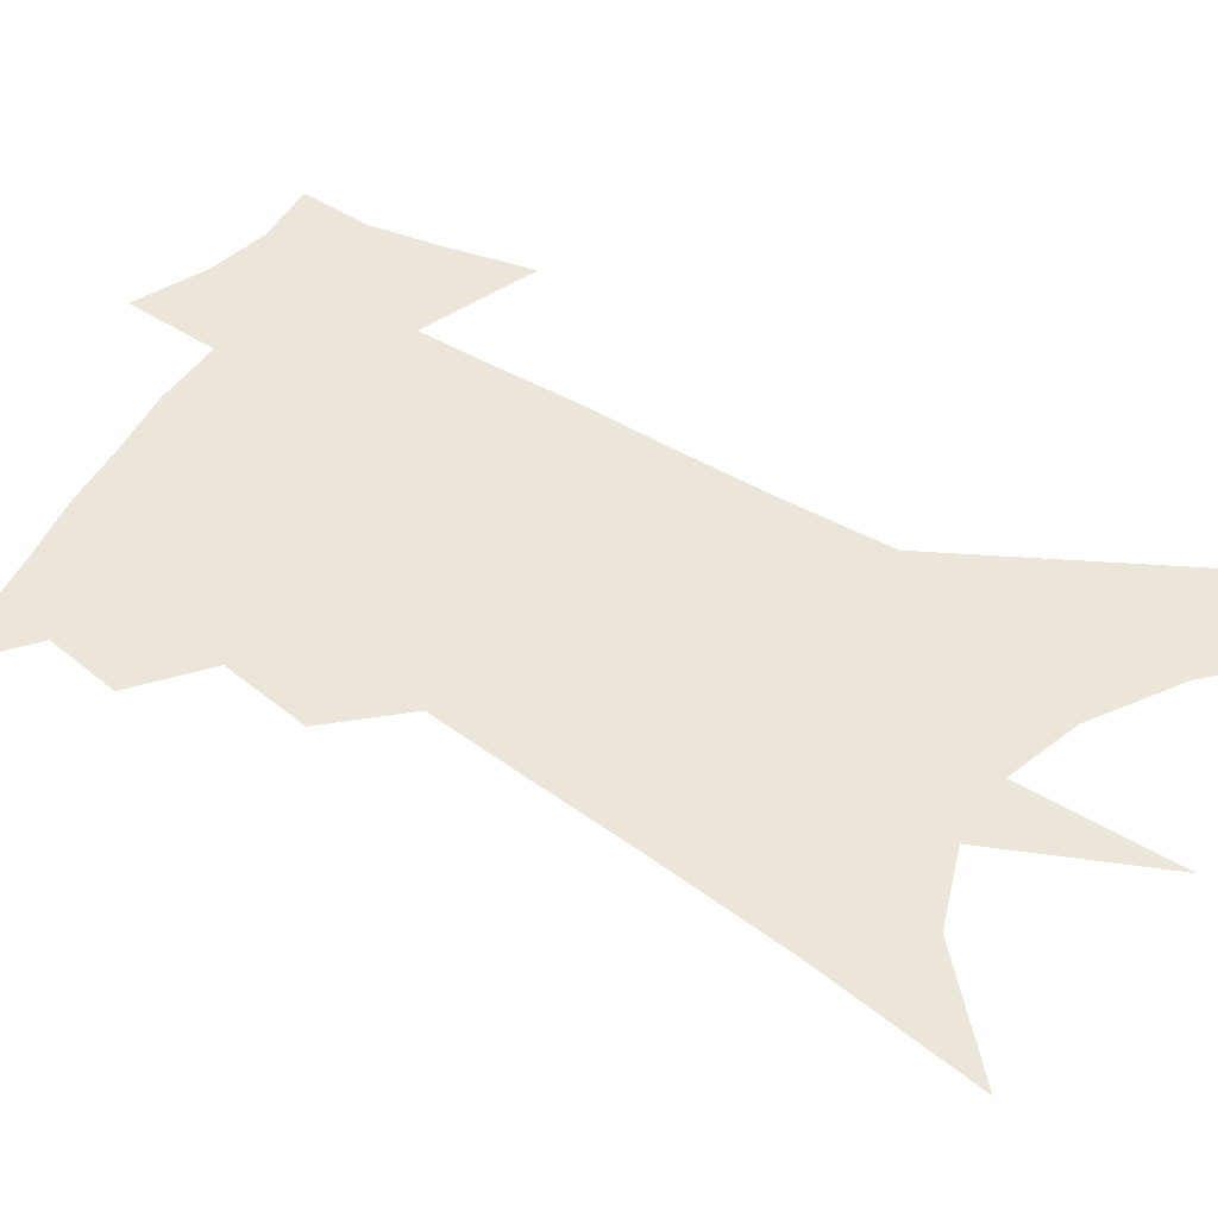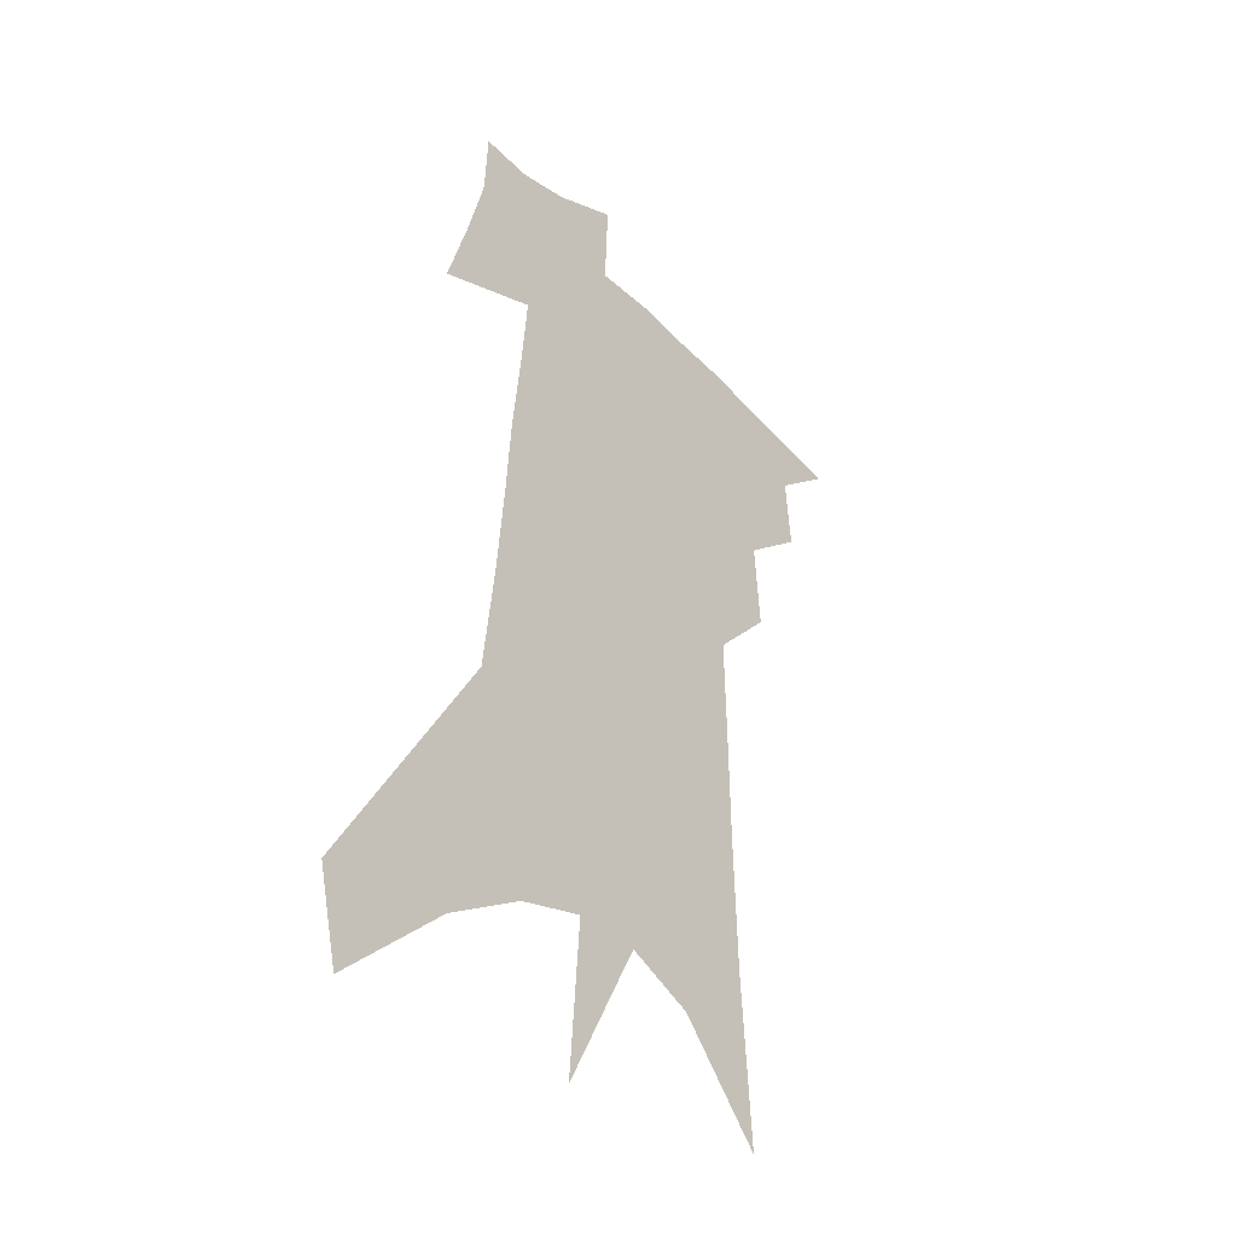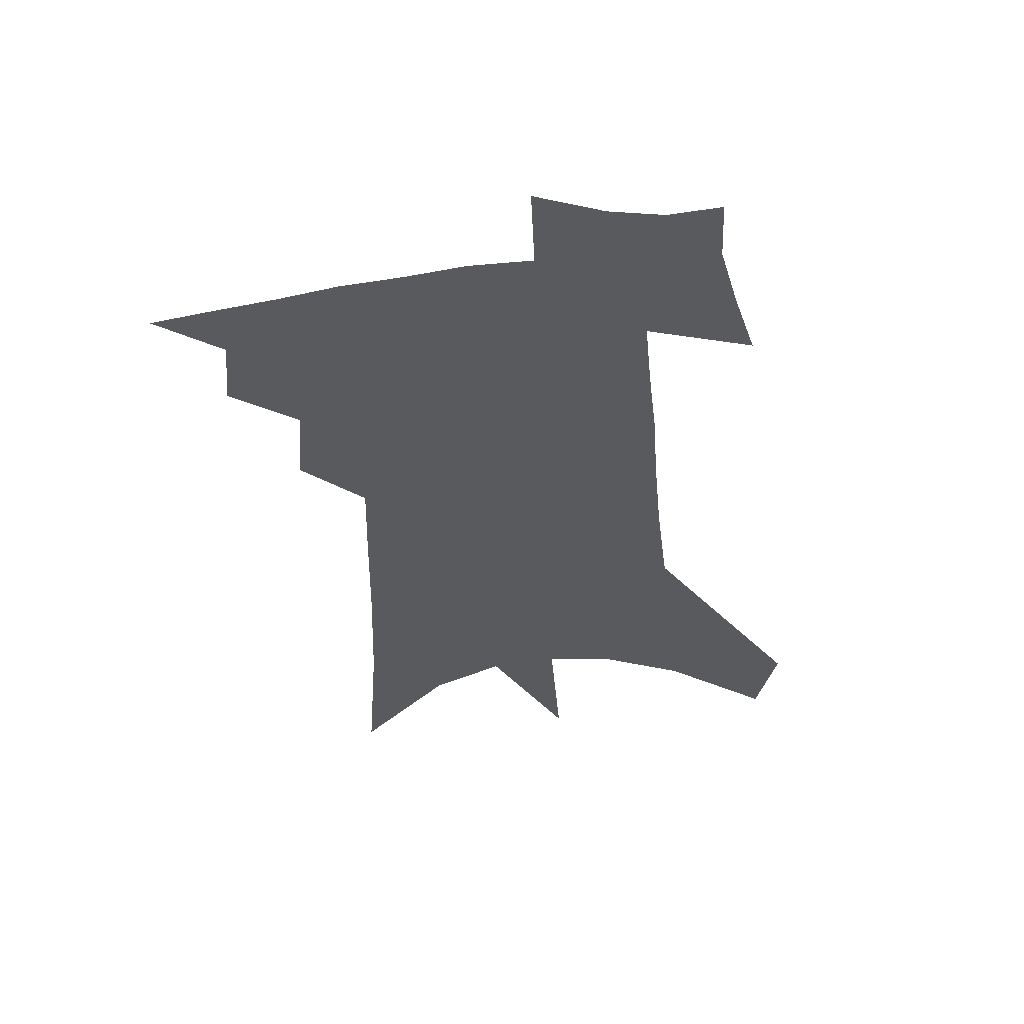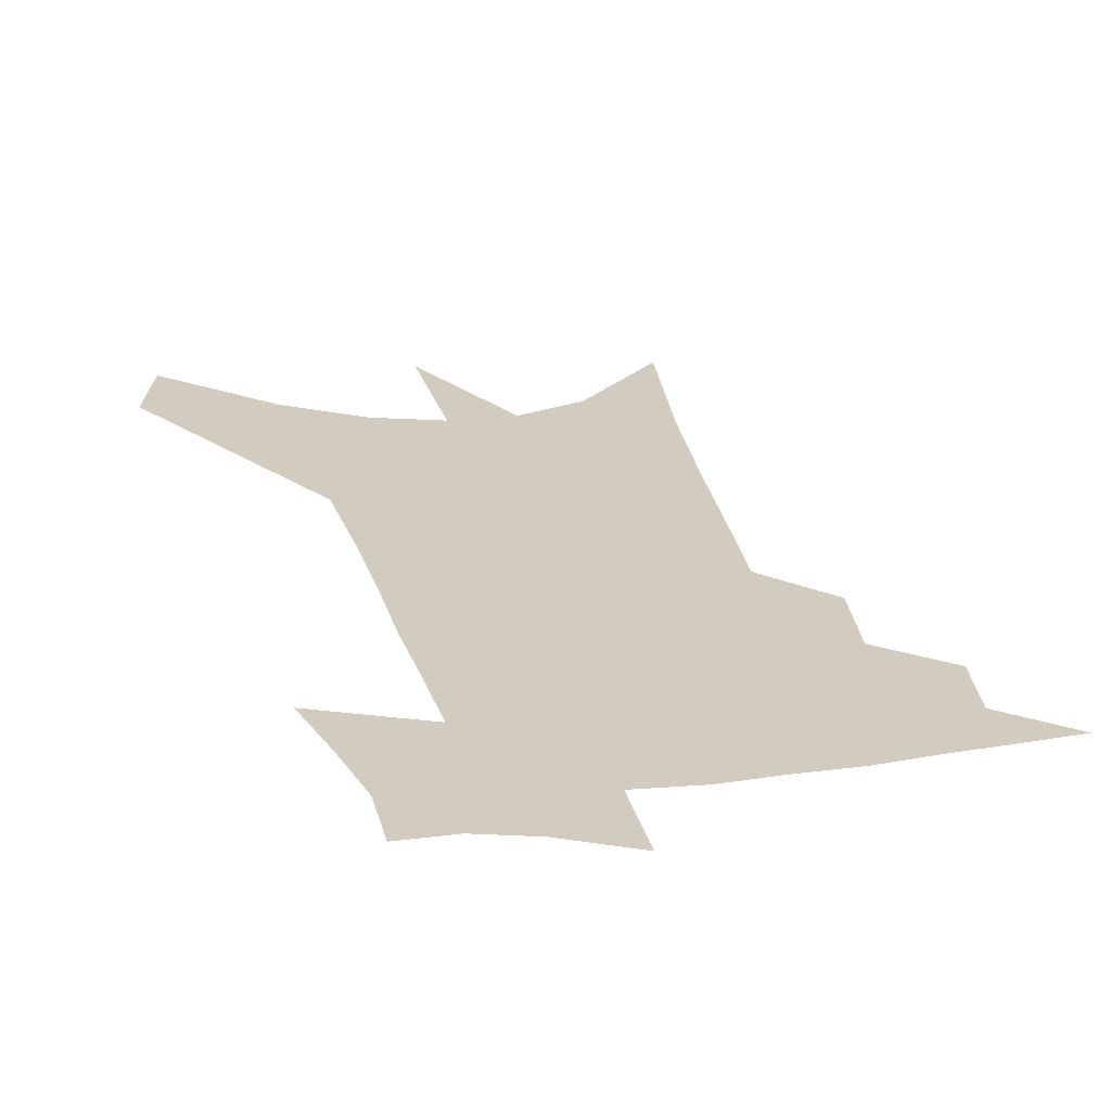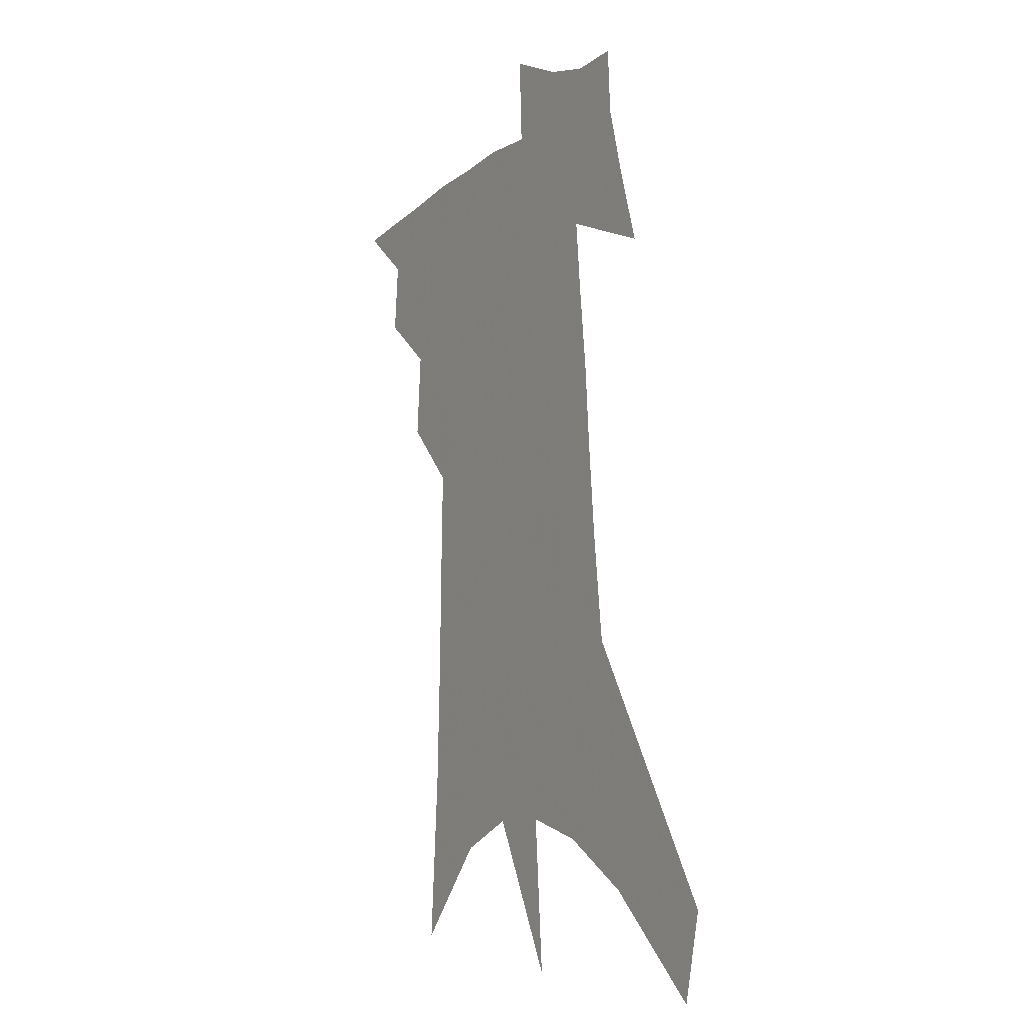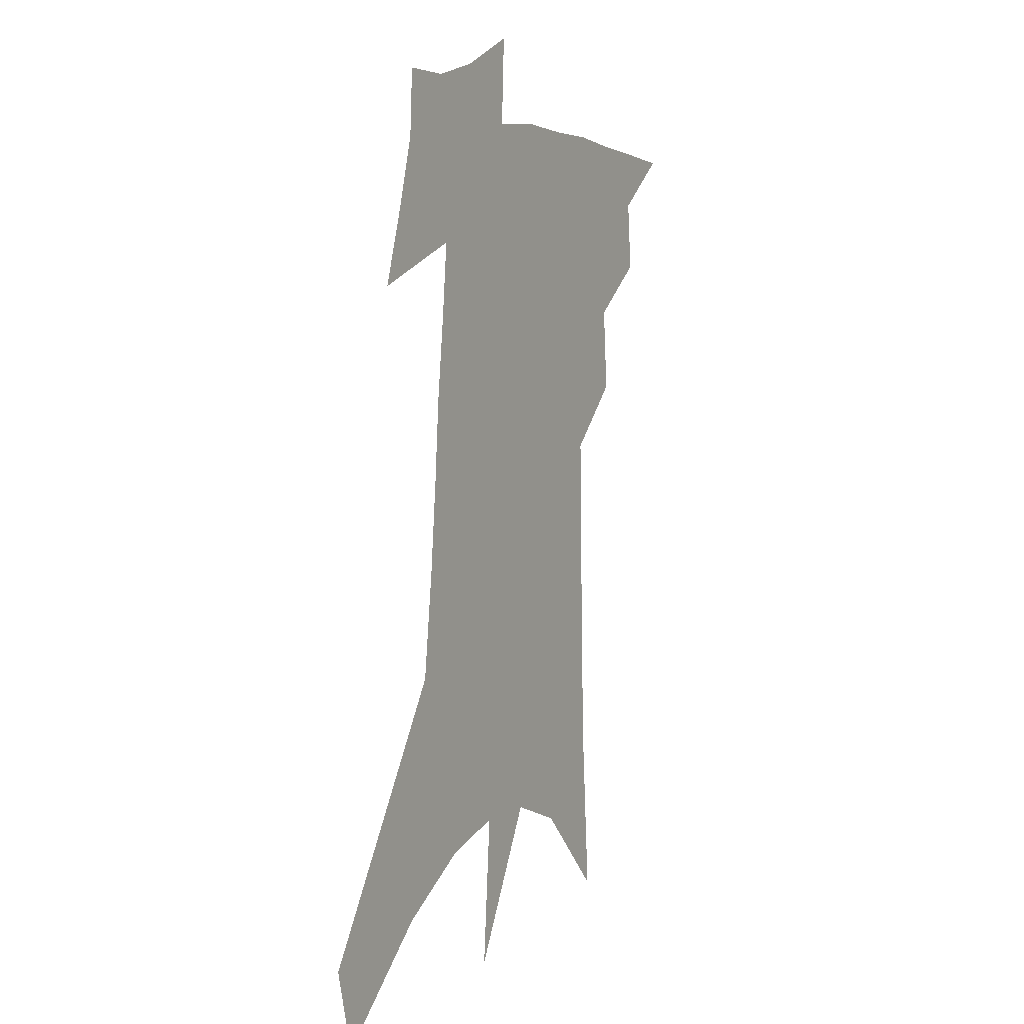
<metadata>
{"format":"obj","ext":"obj","renderer":"f3d","projection":"perspective","resolution":1024,"background":"white","views":[{"elev":56.5,"azim":-54.6,"up":"+Z"},{"elev":-37.3,"azim":129.3,"up":"+Y"},{"elev":56.2,"azim":-8.4,"up":"+Y"},{"elev":24.0,"azim":170.3,"up":"+Z"},{"elev":-8.8,"azim":59.5,"up":"+Y"},{"elev":6.6,"azim":120.0,"up":"+Y"}]}
</metadata>
<code>
v 495 430.8 0
v 515.5 387.3 0
v 517.8 412.5 0
v 515.5 433.3 0
v 536.7 338.3 0
v 539.1 368.7 0
v 539.7 393.2 0
v 539.2 414.9 0
v 536.8 435.6 0
v 551.4 132.5 0
v 555.7 192.8 0
v 557.4 239.9 0
v 558.1 279.7 0
v 559.1 315.4 0
v 560.8 347.8 0
v 561.4 373.9 0
v 561.2 396.5 0
v 560 417.1 0
v 557.3 438.5 0
v 582.9 166.6 0
v 582.5 213.2 0
v 582.1 254.9 0
v 581.9 292 0
v 581.5 323.2 0
v 581.8 351.8 0
v 581.7 376 0
v 581.9 398.9 0
v 580.5 418.9 0
v 578.9 439.6 0
v 607.6 176.8 0
v 605.7 218.9 0
v 604.1 255 0
v 603.1 296.5 0
v 602.2 324.8 0
v 602 354.1 0
v 601.7 377.9 0
v 601.7 400.1 0
v 601.5 420 0
v 599.5 441.5 0
v 635.8 122 0
v 631.7 177.2 0
v 628.5 222 0
v 626.1 260.4 0
v 624.1 296.5 0
v 622.6 328.1 0
v 622 353.8 0
v 621.1 379.8 0
v 621.1 400.4 0
v 621.3 420.5 0
v 621.8 440.4 0
v 620.5 471.8 0
v 657.3 169.9 0
v 652.7 216.2 0
v 648.8 256.7 0
v 646.7 290.2 0
v 644.9 321 0
v 643.5 348.8 0
v 641.2 376.7 0
v 640.4 399.8 0
v 640.5 419.9 0
v 641.8 439.1 0
v 645.1 460.5 0
v 686.8 152.3 0
v 681.8 198.3 0
v 677.2 239.5 0
v 672.6 278 0
v 669.6 311 0
v 667.4 340.4 0
v 664.1 370 0
v 661.6 396.2 0
v 659.3 418.3 0
v 660.1 437.2 0
v 664.8 455.5 0
v 726.6 116.3 0
v 733.9 146.8 0
v 700.3 381 0
v 691.9 408 0
v 685.1 432.8 0
v 683.8 456.3 0
f 3 4 1
f 6 7 2
f 2 7 3
f 7 8 3
f 3 8 4
f 8 9 4
f 14 15 5
f 5 15 6
f 15 16 6
f 6 16 7
f 16 17 7
f 7 17 8
f 17 18 8
f 8 18 9
f 18 19 9
f 10 20 11
f 20 21 11
f 11 21 12
f 21 22 12
f 12 22 13
f 22 23 13
f 13 23 14
f 23 24 14
f 14 24 15
f 24 25 15
f 15 25 16
f 25 26 16
f 16 26 17
f 26 27 17
f 17 27 18
f 27 28 18
f 18 28 19
f 28 29 19
f 20 30 21
f 30 31 21
f 21 31 22
f 31 32 22
f 22 32 23
f 32 33 23
f 23 33 24
f 33 34 24
f 24 34 25
f 34 35 25
f 25 35 26
f 35 36 26
f 26 36 27
f 36 37 27
f 27 37 28
f 37 38 28
f 28 38 29
f 38 39 29
f 40 41 30
f 30 41 31
f 41 42 31
f 31 42 32
f 42 43 32
f 32 43 33
f 43 44 33
f 33 44 34
f 44 45 34
f 34 45 35
f 45 46 35
f 35 46 36
f 46 47 36
f 36 47 37
f 47 48 37
f 37 48 38
f 48 49 38
f 38 49 39
f 49 50 39
f 41 52 42
f 52 53 42
f 42 53 43
f 53 54 43
f 43 54 44
f 54 55 44
f 44 55 45
f 55 56 45
f 45 56 46
f 56 57 46
f 46 57 47
f 57 58 47
f 47 58 48
f 58 59 48
f 48 59 49
f 59 60 49
f 49 60 50
f 60 61 50
f 50 61 51
f 61 62 51
f 52 63 53
f 63 64 53
f 53 64 54
f 64 65 54
f 54 65 55
f 65 66 55
f 55 66 56
f 66 67 56
f 56 67 57
f 67 68 57
f 57 68 58
f 68 69 58
f 58 69 59
f 69 70 59
f 59 70 60
f 70 71 60
f 60 71 61
f 71 72 61
f 61 72 62
f 72 73 62
f 63 74 64
f 74 75 64
f 64 75 65
f 70 76 71
f 76 77 71
f 71 77 72
f 77 78 72
f 72 78 73
f 78 79 73

</code>
